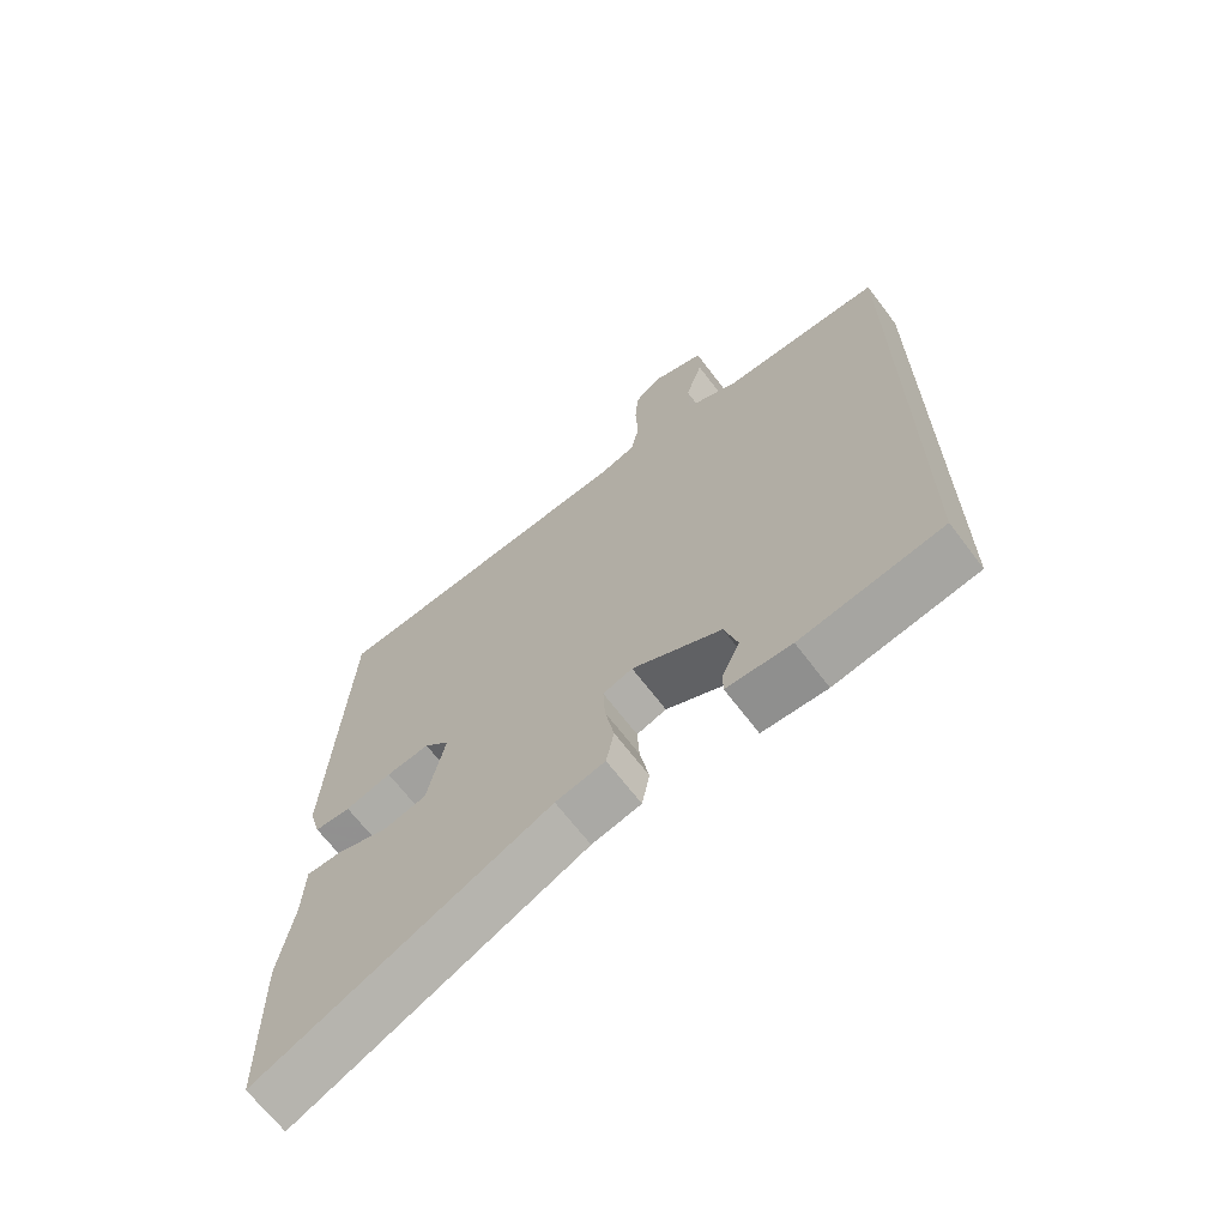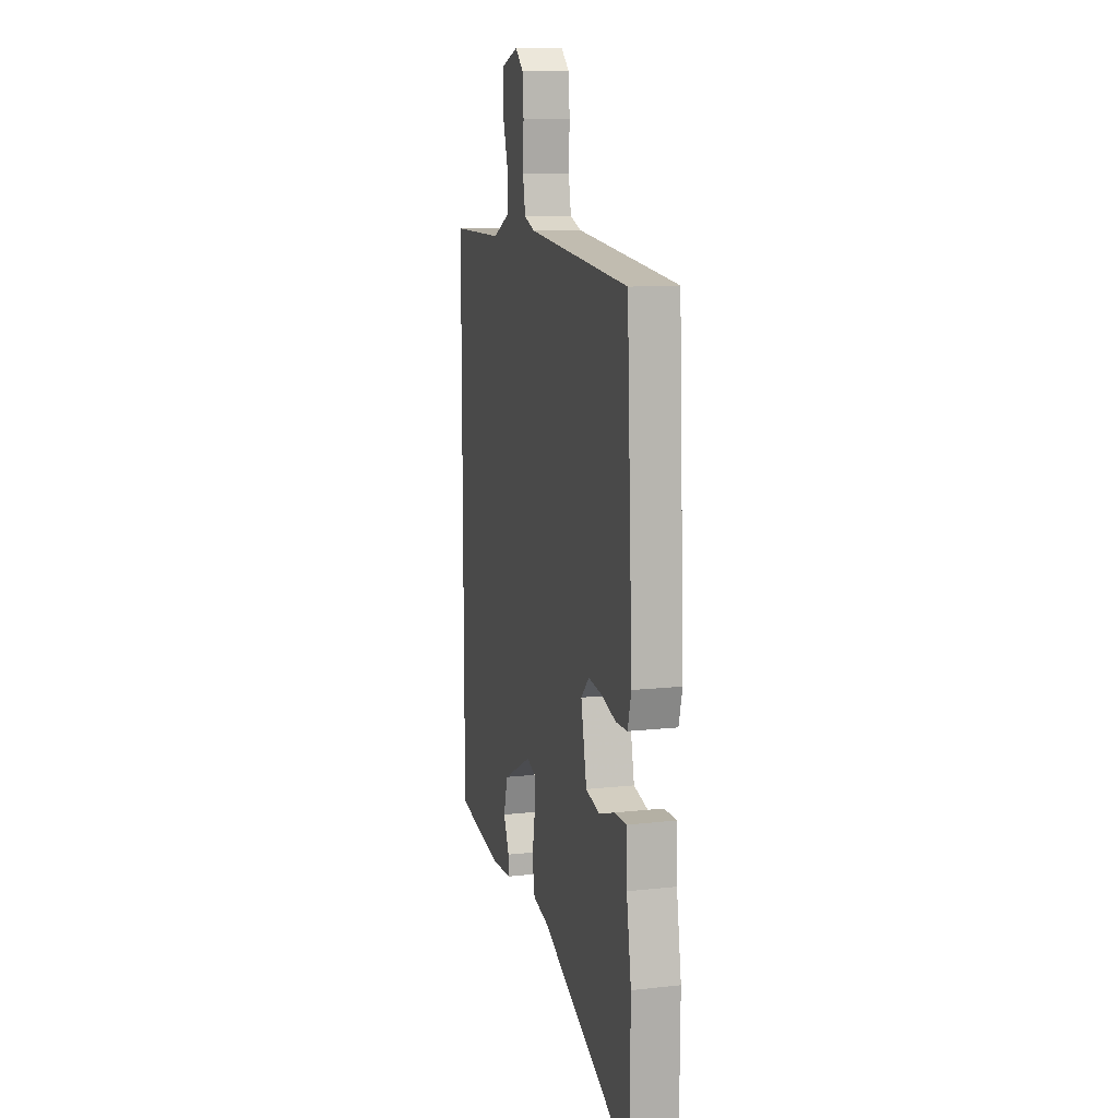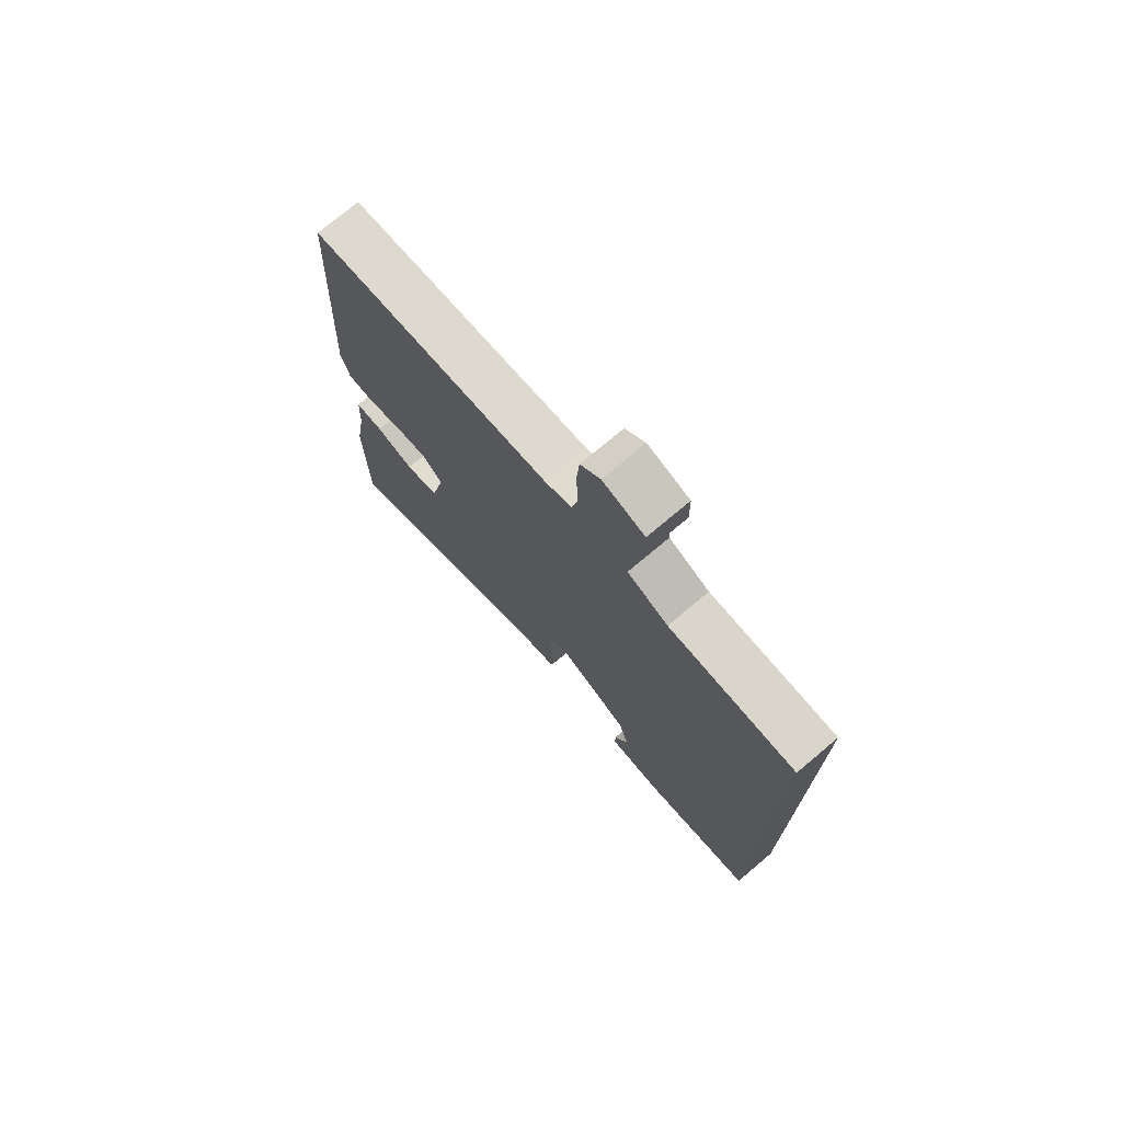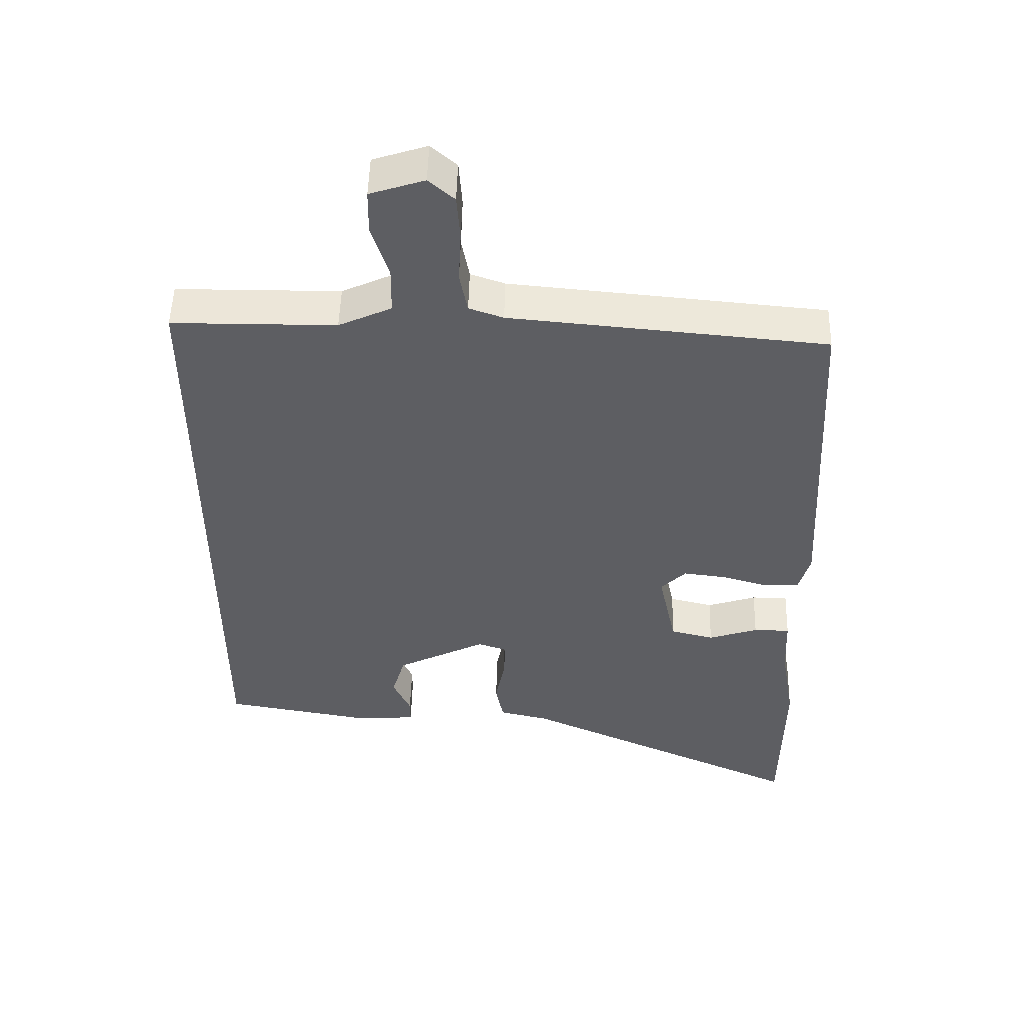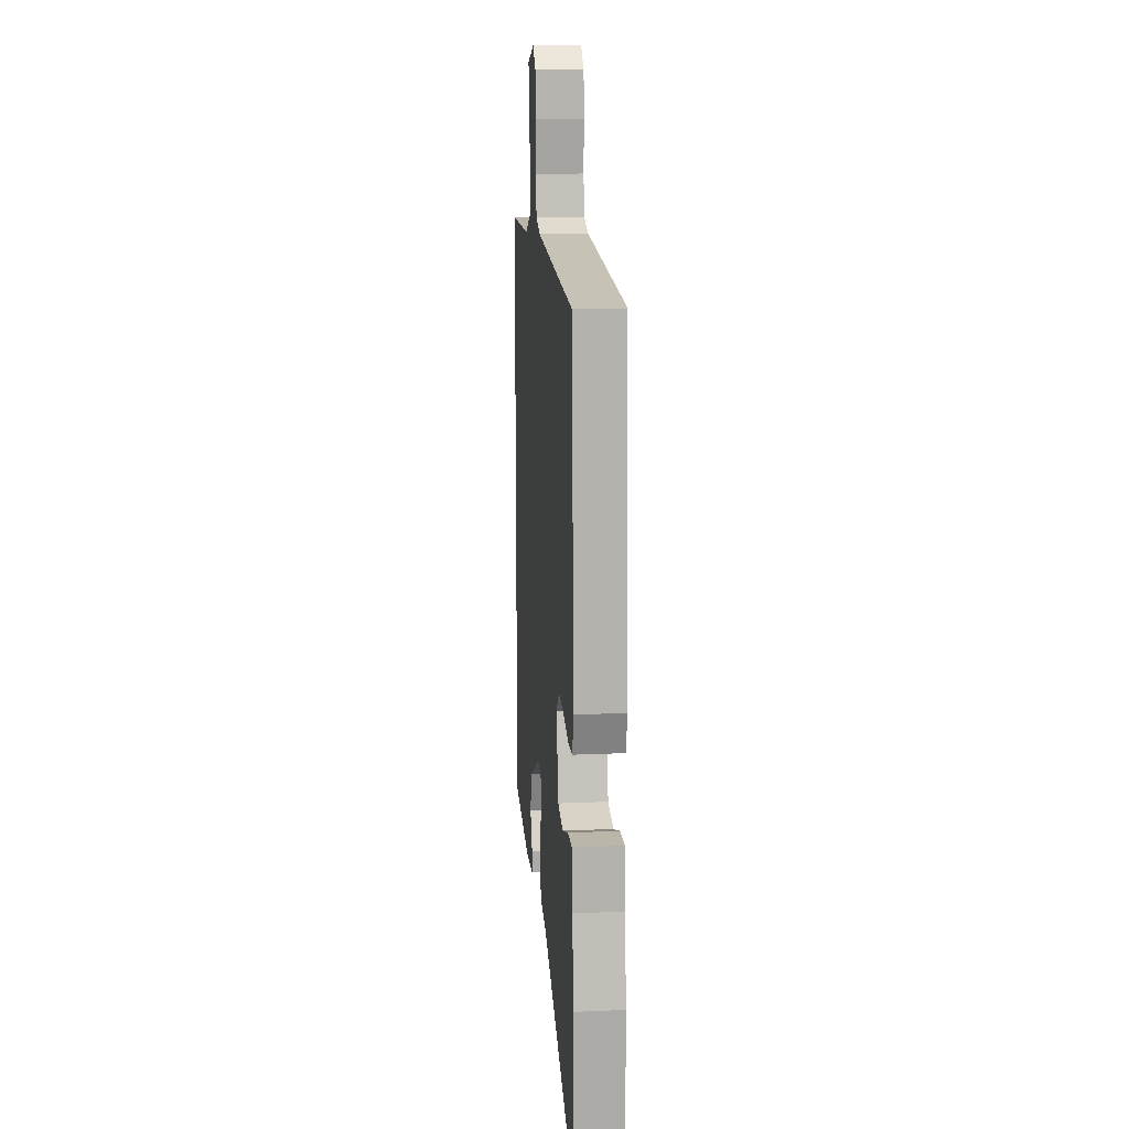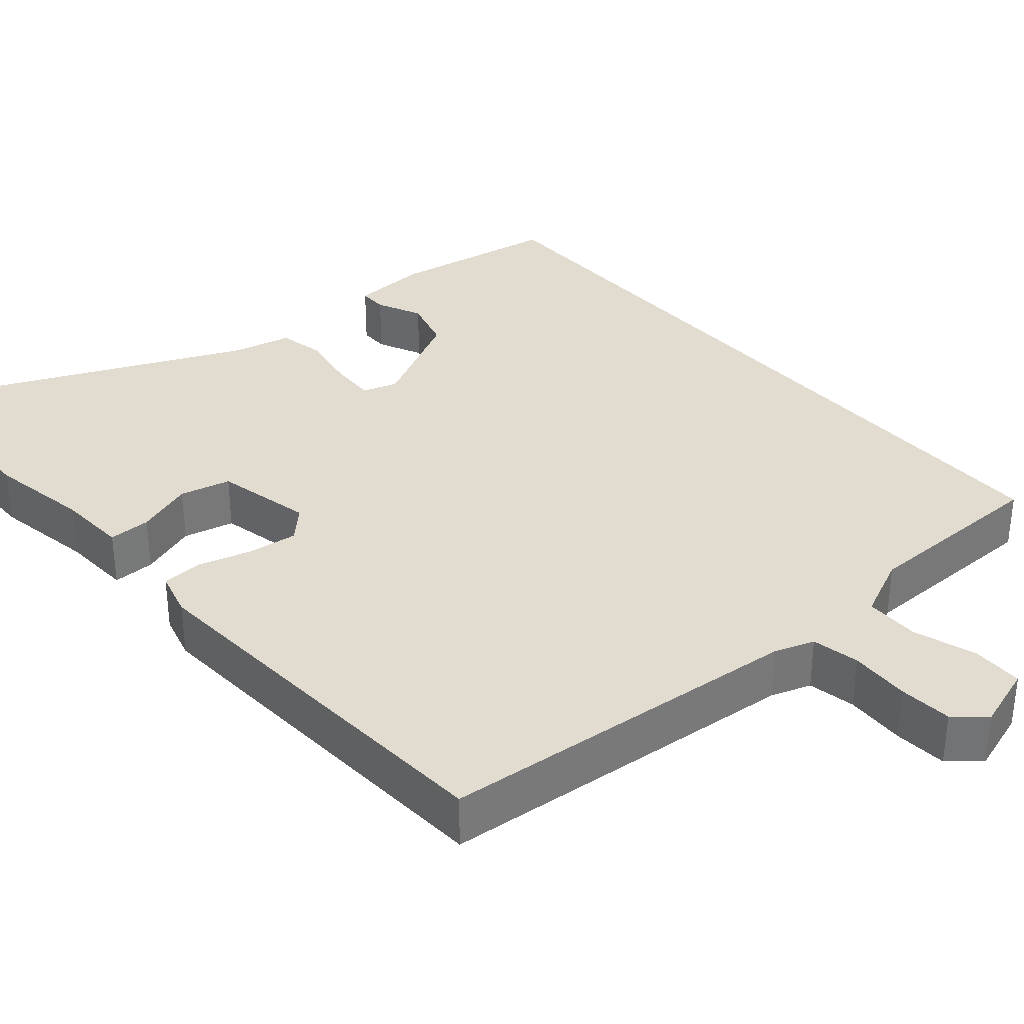
<metadata>
{"format":"obj","ext":"obj","renderer":"f3d","projection":"perspective","resolution":1024,"background":"white","views":[{"elev":-67.3,"azim":37.2,"up":"+Z"},{"elev":11.4,"azim":-105.0,"up":"+Z"},{"elev":74.4,"azim":49.9,"up":"+Z"},{"elev":50.8,"azim":-178.5,"up":"+Z"},{"elev":14.0,"azim":-95.4,"up":"+Z"},{"elev":34.2,"azim":-41.0,"up":"+Y"}]}
</metadata>
<code>
v 0.5 0.07 0.516
v 0.5 0.07 -0.473
v 0.283 0.07 -0.51
v 0.184 0.07 -0.505
v 0.184 0.07 -0.468
v 0.211 0.07 -0.409
v 0.191 0.07 -0.34
v 0.055 0.07 -0.271
v 0.01 0.07 -0.286
v 0.013 0.07 -0.346
v 0.027 0.07 -0.422
v 0.015 0.07 -0.482
v -0.06 0.07 -0.499
v -0.498 0.07 -0.697
v -0.501 0.07 -0.434
v -0.479 0.07 -0.303
v -0.475 0.07 -0.212
v -0.42 0.07 -0.212
v -0.345 0.07 -0.237
v -0.279 0.07 -0.221
v -0.252 0.07 -0.095
v -0.29 0.07 -0.057
v -0.355 0.07 -0.065
v -0.424 0.07 -0.085
v -0.478 0.07 -0.083
v -0.495 0.07 -0.023
v -0.468 0.07 0.497
v 0.01 0.07 0.54
v 0.062 0.07 0.558
v 0.074 0.07 0.62
v 0.07 0.07 0.699
v 0.075 0.07 0.768
v 0.114 0.07 0.802
v 0.196 0.07 0.775
v 0.197 0.07 0.708
v 0.171 0.07 0.626
v 0.172 0.07 0.555
v 0.252 0.07 0.518
v 0.5 0 0.516
v 0.5 0 -0.473
v 0.283 0 -0.51
v 0.184 0 -0.505
v 0.184 0 -0.468
v 0.211 0 -0.409
v 0.191 0 -0.34
v 0.055 0 -0.271
v 0.01 0 -0.286
v 0.013 0 -0.346
v 0.027 0 -0.422
v 0.015 0 -0.482
v -0.06 0 -0.499
v -0.498 0 -0.697
v -0.501 0 -0.434
v -0.479 0 -0.303
v -0.475 0 -0.212
v -0.42 0 -0.212
v -0.345 0 -0.237
v -0.279 0 -0.221
v -0.252 0 -0.095
v -0.29 0 -0.057
v -0.355 0 -0.065
v -0.424 0 -0.085
v -0.478 0 -0.083
v -0.495 0 -0.023
v -0.468 0 0.497
v 0.01 0 0.54
v 0.062 0 0.558
v 0.074 0 0.62
v 0.07 0 0.699
v 0.075 0 0.768
v 0.114 0 0.802
v 0.196 0 0.775
v 0.197 0 0.708
v 0.171 0 0.626
v 0.172 0 0.555
v 0.252 0 0.518
f 33 34 35 36
f 33 36 37
f 30 31 32 33
f 29 30 33 37
f 28 29 37 38
f 26 27 28 38
f 23 24 25 26
f 22 23 26 38
f 16 17 18 19
f 16 19 20
f 13 14 15 16
f 13 16 20
f 10 11 12 13
f 9 10 13 20
f 8 9 20 21
f 3 4 5 6
f 3 6 7
f 2 3 7
f 8 21 22 38
f 7 8 38
f 1 2 7 38
f 74 73 72 71
f 75 74 71
f 71 70 69 68
f 75 71 68 67
f 76 75 67 66
f 76 66 65 64
f 64 63 62 61
f 76 64 61 60
f 57 56 55 54
f 58 57 54
f 54 53 52 51
f 58 54 51
f 51 50 49 48
f 58 51 48 47
f 59 58 47 46
f 44 43 42 41
f 45 44 41
f 45 41 40
f 76 60 59 46
f 76 46 45
f 76 45 40 39
f 1 39 40 2
f 2 40 41 3
f 3 41 42 4
f 4 42 43 5
f 5 43 44 6
f 6 44 45 7
f 7 45 46 8
f 8 46 47 9
f 9 47 48 10
f 10 48 49 11
f 11 49 50 12
f 12 50 51 13
f 13 51 52 14
f 14 52 53 15
f 15 53 54 16
f 16 54 55 17
f 17 55 56 18
f 18 56 57 19
f 19 57 58 20
f 20 58 59 21
f 21 59 60 22
f 22 60 61 23
f 23 61 62 24
f 24 62 63 25
f 25 63 64 26
f 26 64 65 27
f 27 65 66 28
f 28 66 67 29
f 29 67 68 30
f 30 68 69 31
f 31 69 70 32
f 32 70 71 33
f 33 71 72 34
f 34 72 73 35
f 35 73 74 36
f 36 74 75 37
f 37 75 76 38
f 38 76 39 1

</code>
